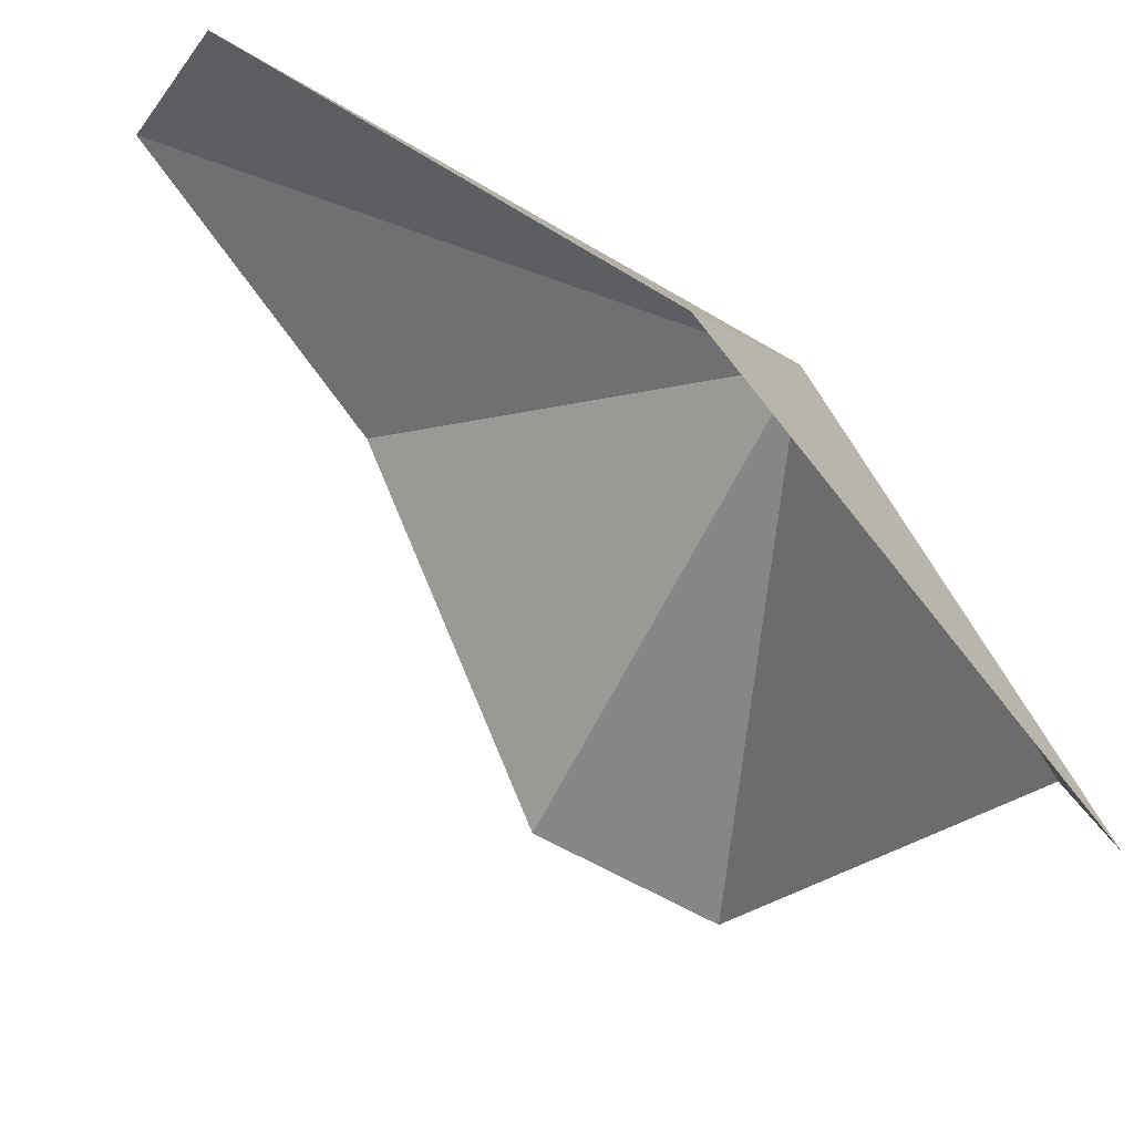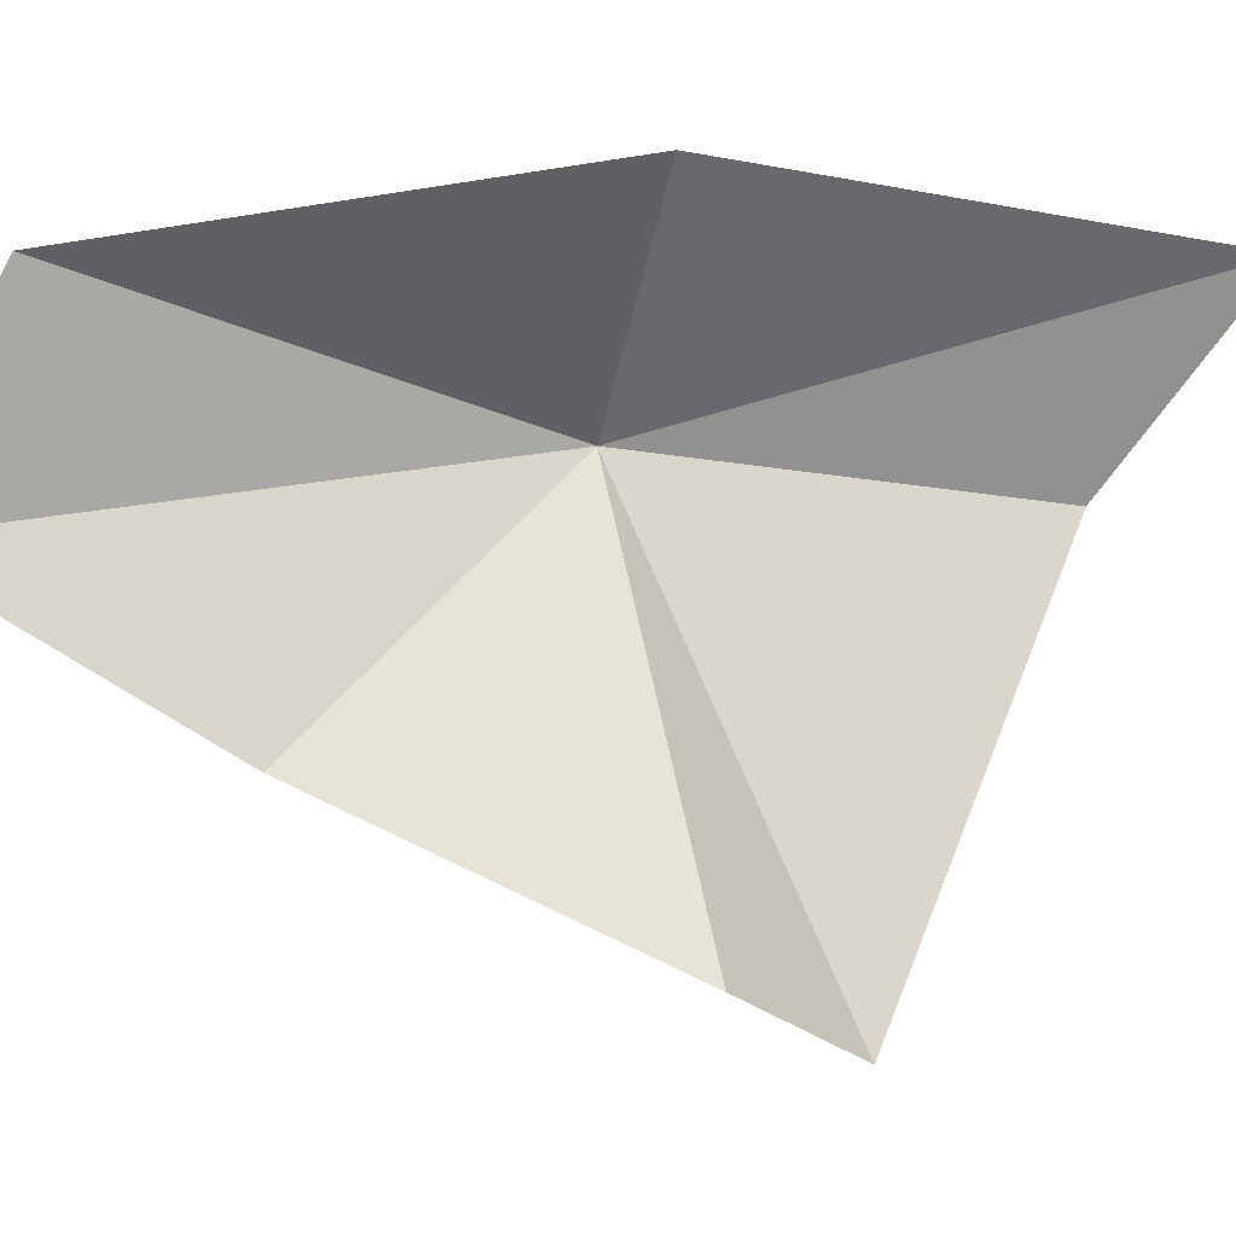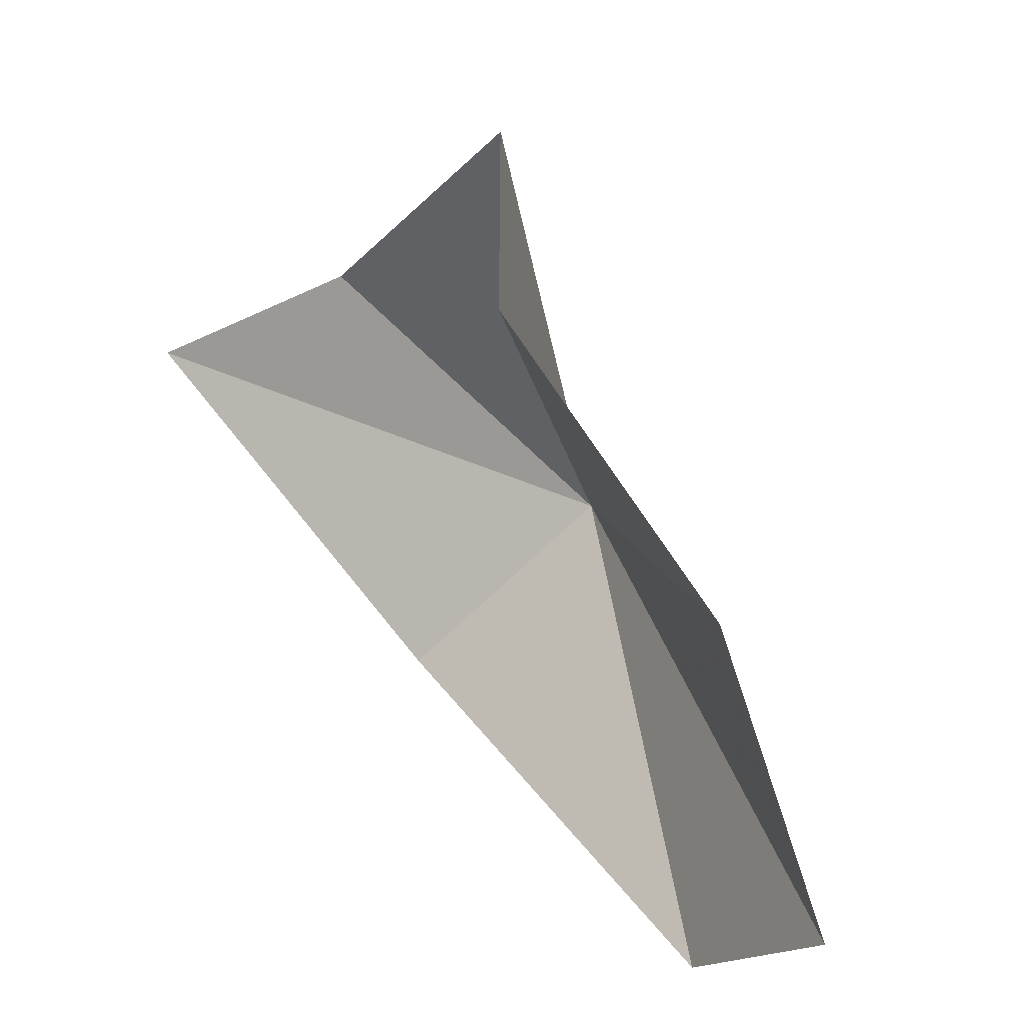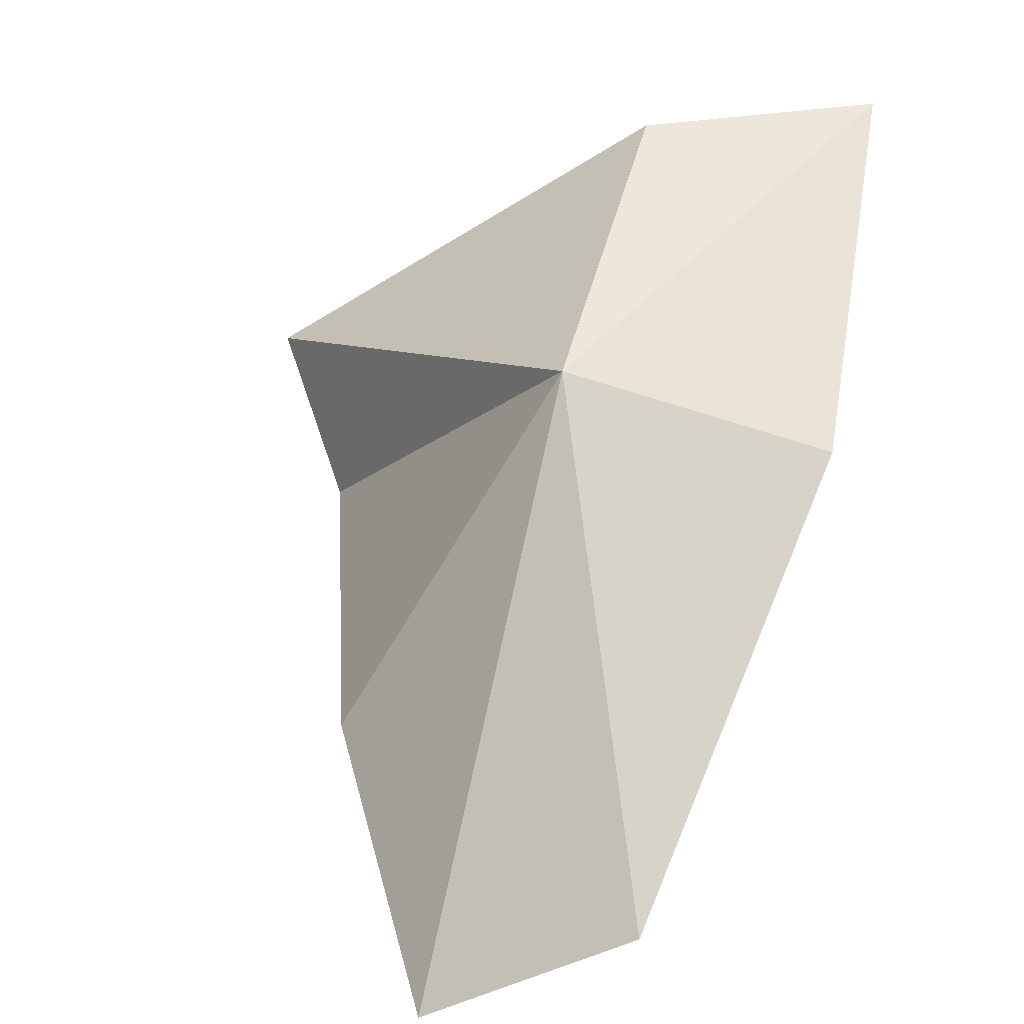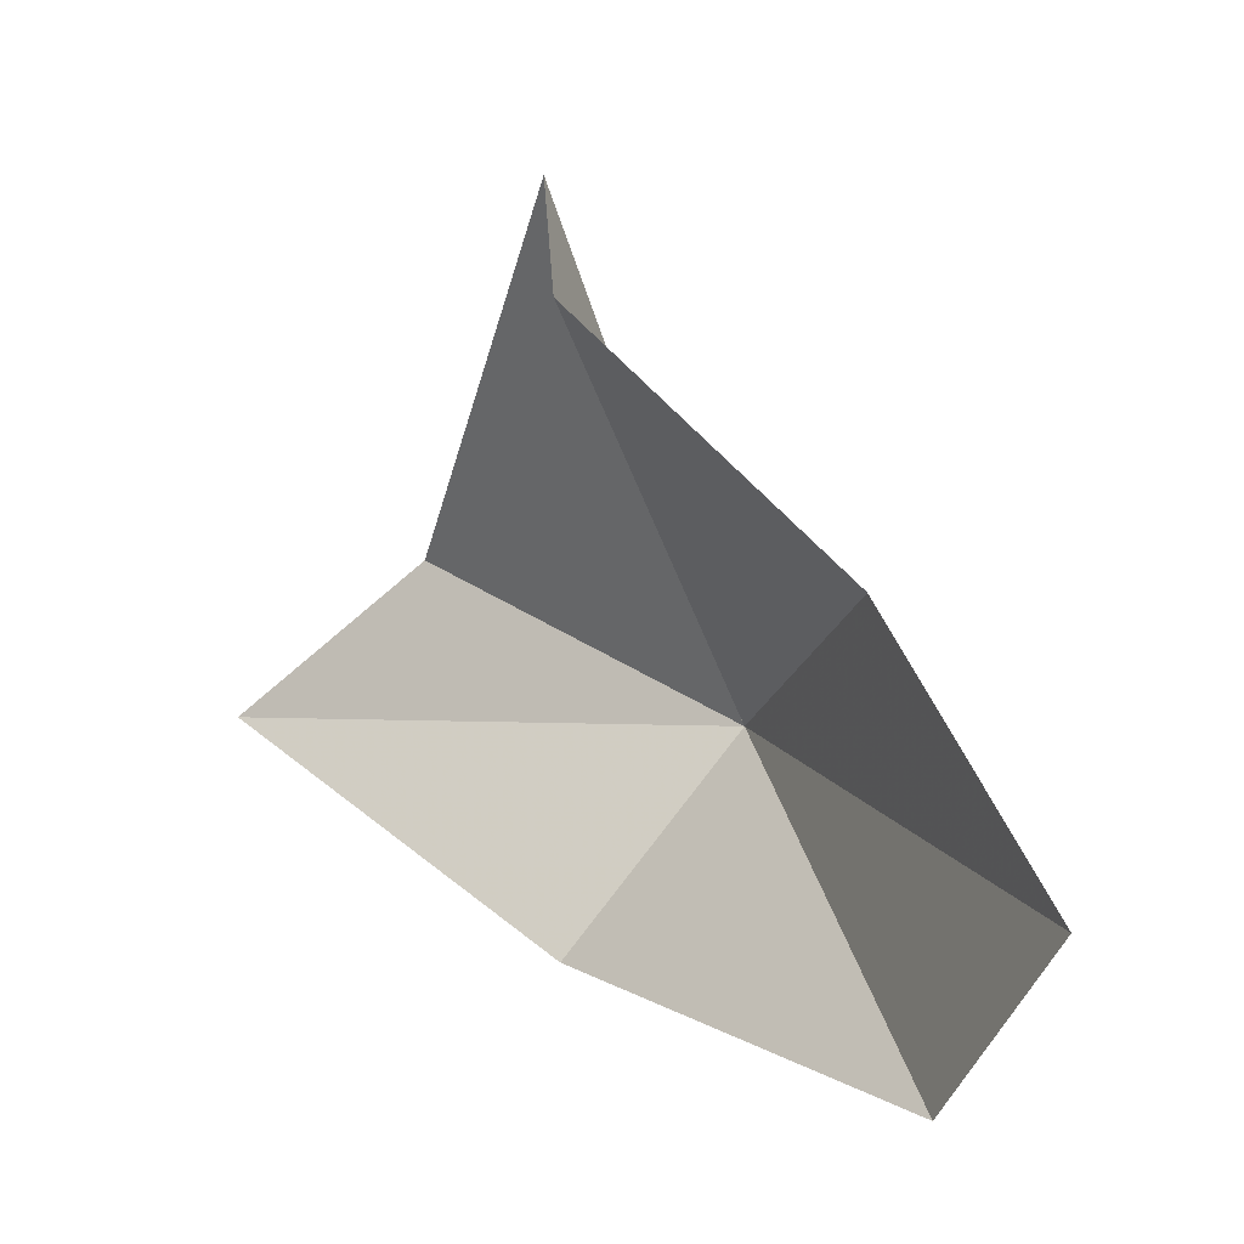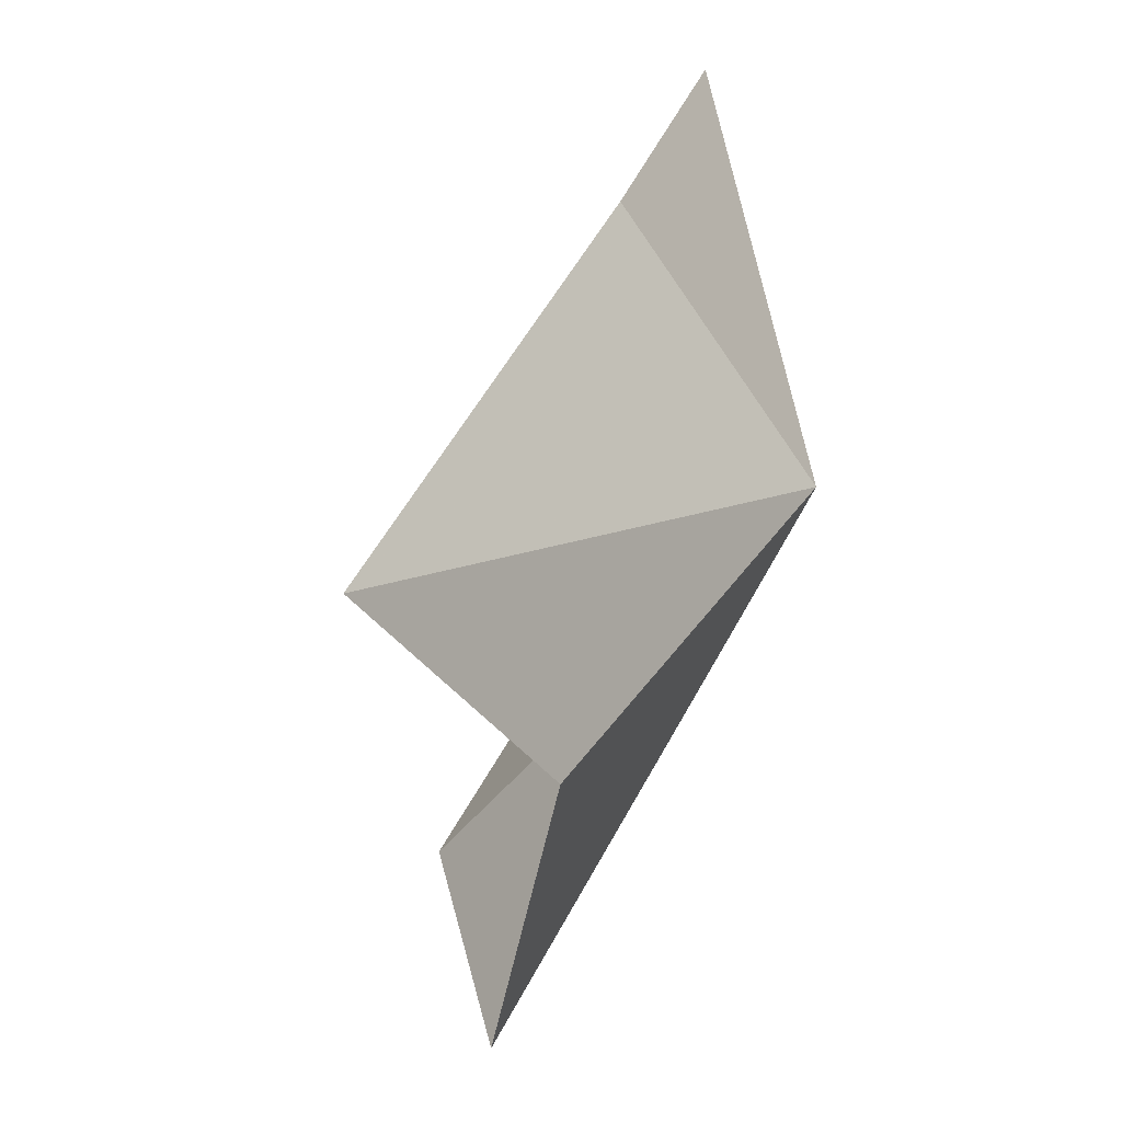
<metadata>
{"format":"obj","ext":"obj","renderer":"f3d","projection":"perspective","resolution":1024,"background":"white","views":[{"elev":57.8,"azim":-82.8,"up":"+Y"},{"elev":5.2,"azim":-145.4,"up":"+Y"},{"elev":-45.4,"azim":-19.4,"up":"+Z"},{"elev":10.6,"azim":115.5,"up":"+Z"},{"elev":-76.0,"azim":-10.5,"up":"+Z"},{"elev":29.3,"azim":-25.2,"up":"+Y"}]}
</metadata>
<code>
v 5.333 -17.61 14.38
v 4.099 -15.45 13.6
v 6.823 -16.19 9.708
v 7.303 -18.09 8.834
v 2.763 -22.03 14.2
v 2.275 -18.07 16.5
v 3.021 -21.26 12.61
v 5.699 -19.75 10.9
v 0.7629 -16.18 16.71
f 1 3 2
f 1 4 3
f 1 6 5
f 1 5 7
f 1 7 8
f 1 9 6
f 1 8 4
f 1 2 9

</code>
